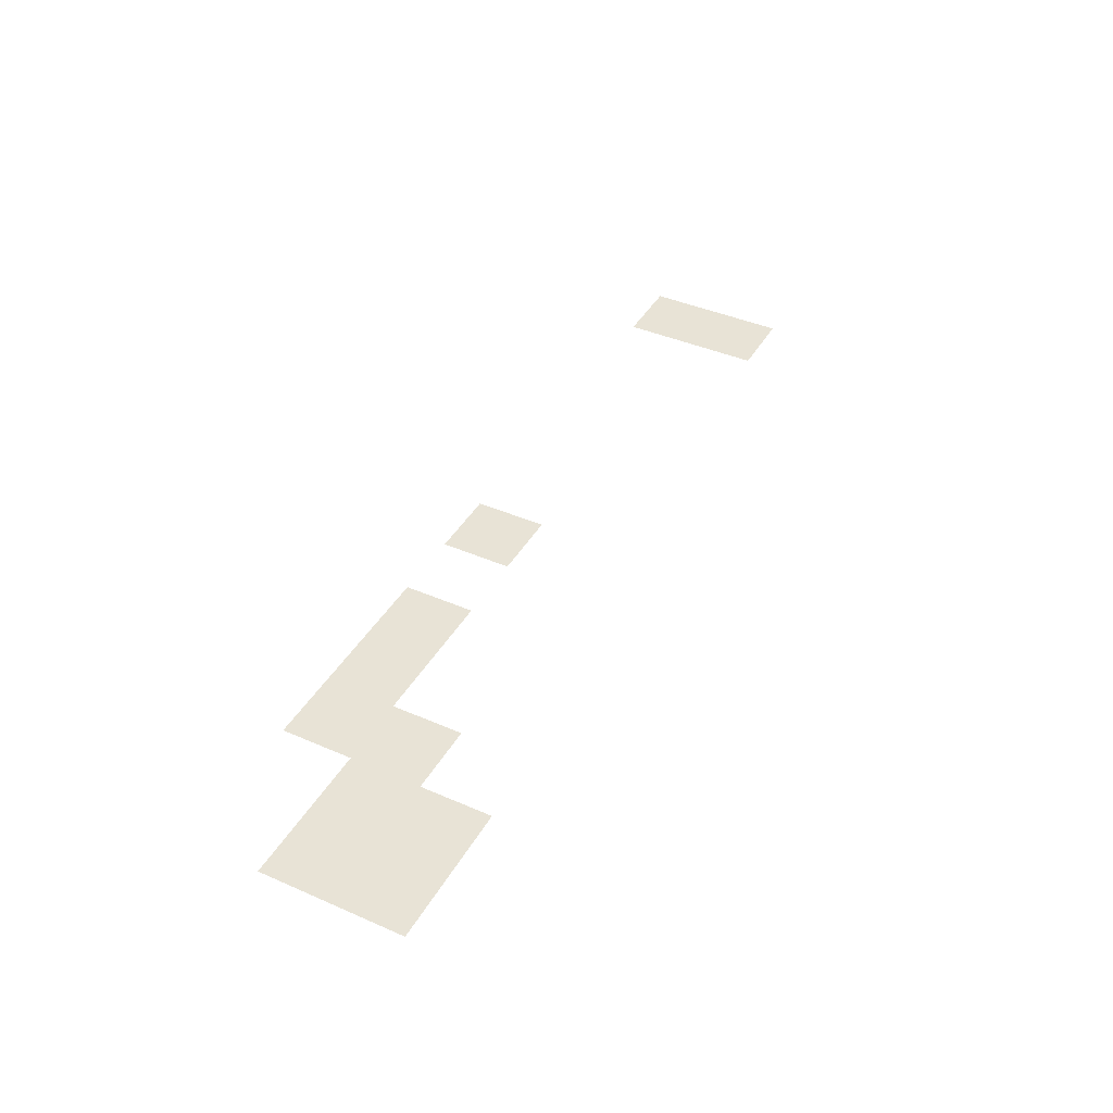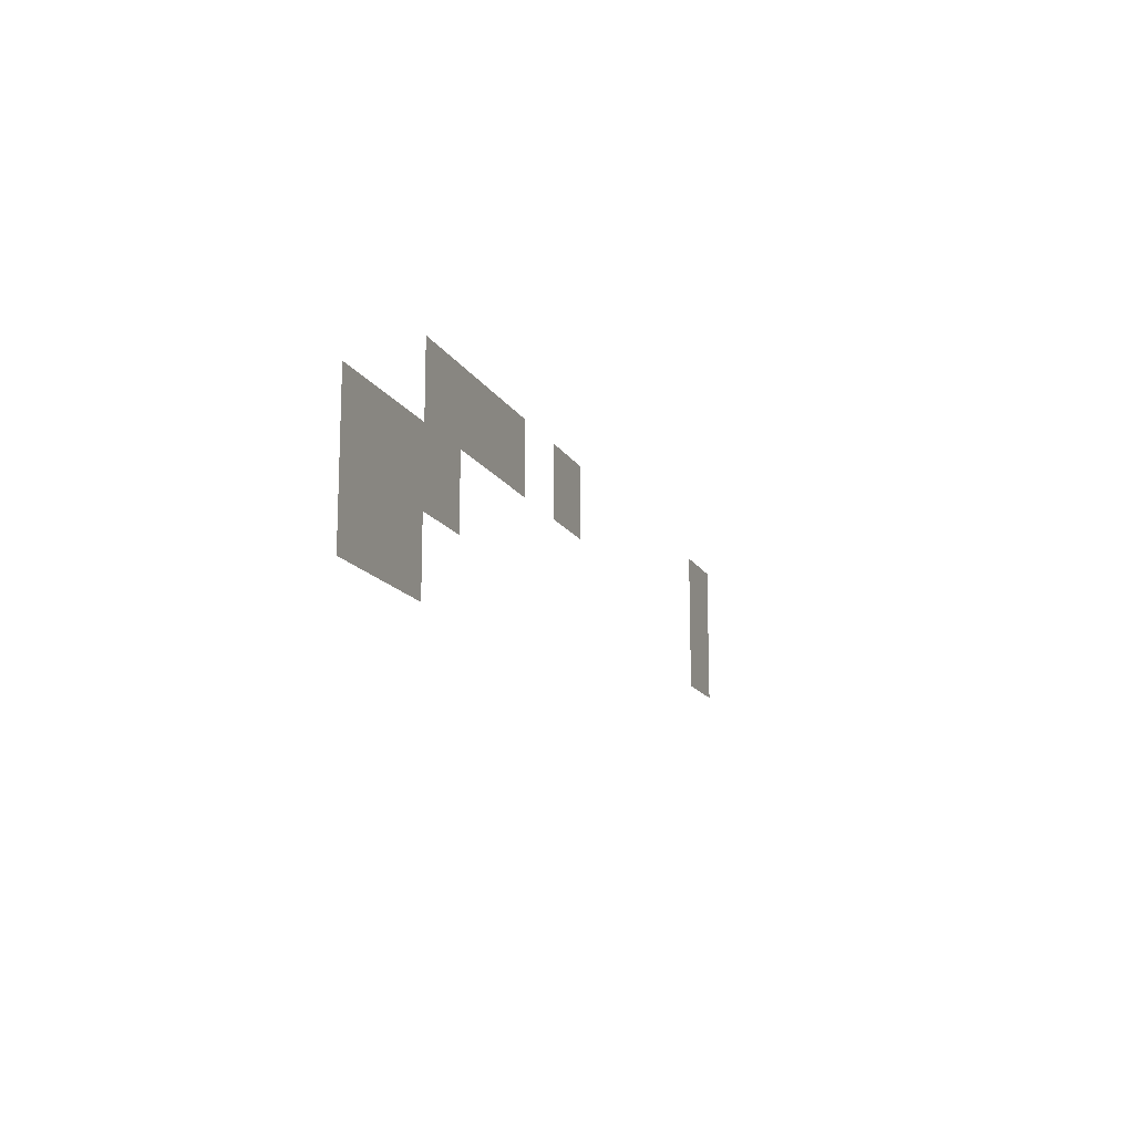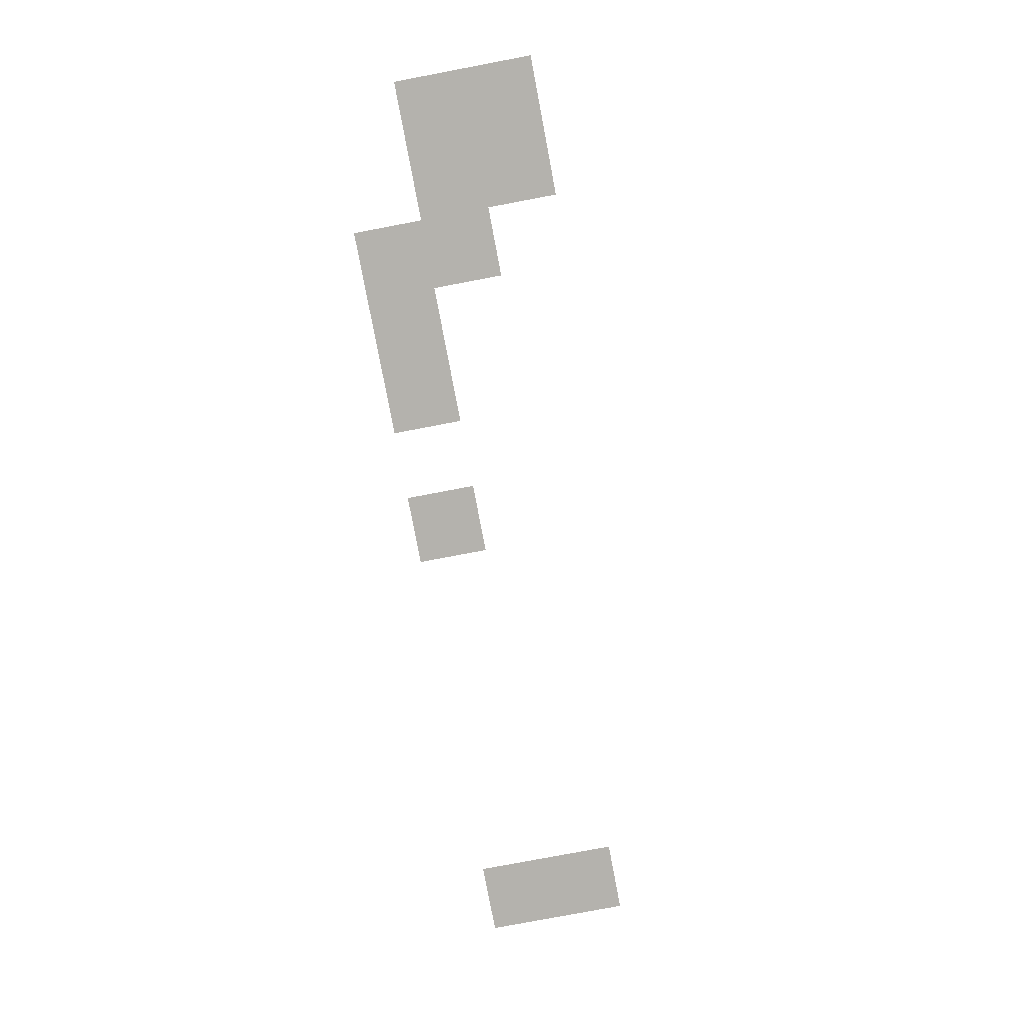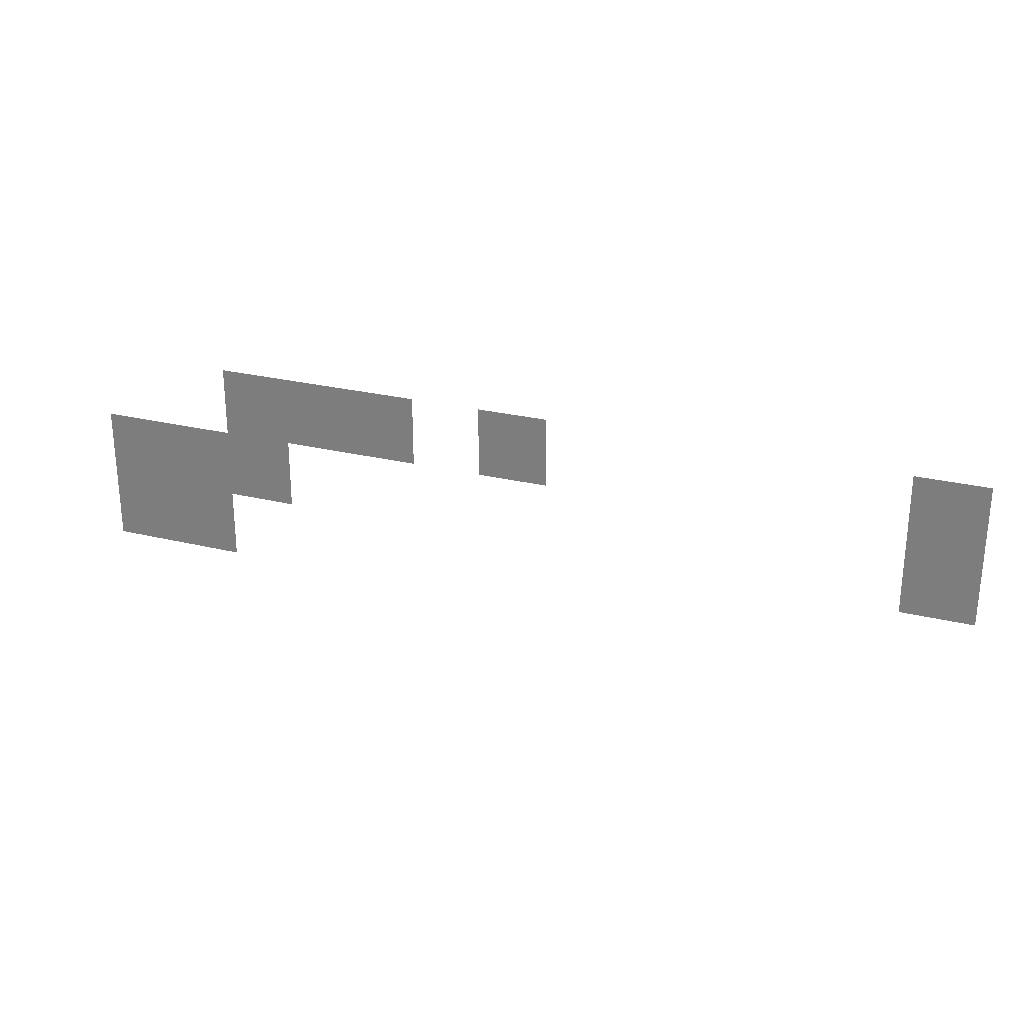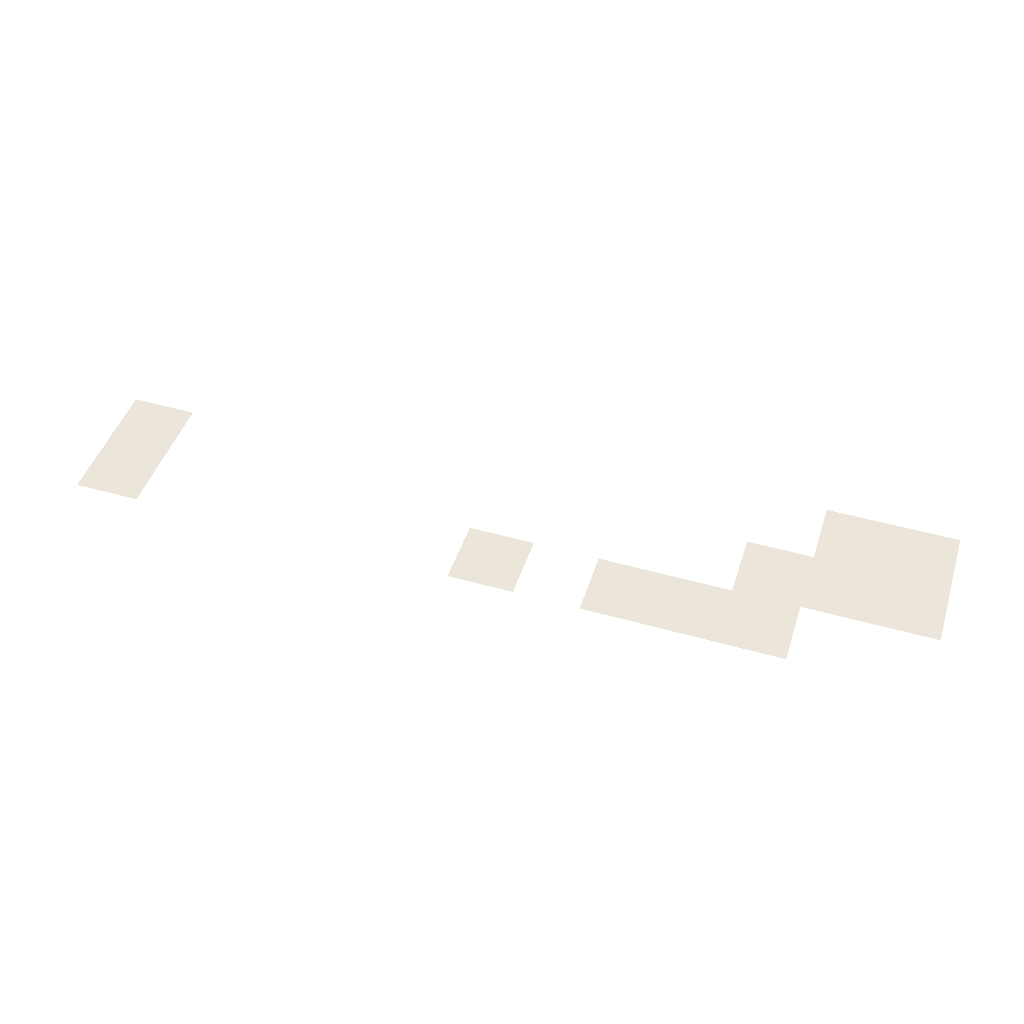
<metadata>
{"format":"obj","ext":"obj","renderer":"f3d","projection":"perspective","resolution":1024,"background":"white","views":[{"elev":41.6,"azim":-62.2,"up":"+Z"},{"elev":-14.8,"azim":-70.0,"up":"+Y"},{"elev":-79.6,"azim":-79.3,"up":"+Z"},{"elev":26.7,"azim":20.9,"up":"+Y"},{"elev":46.9,"azim":-162.1,"up":"+Z"}]}
</metadata>
<code>
v -624 -336 0
v -640 -336 0
v -640 -320 0
v -624 -320 0
v -608 -336 0
v -624 -336 0
v -624 -320 0
v -608 -320 0
v -592 -336 0
v -608 -336 0
v -608 -320 0
v -592 -320 0
v -560 -336 0
v -576 -336 0
v -576 -320 0
v -560 -320 0
v -464 -336 0
v -480 -336 0
v -480 -320 0
v -464 -320 0
v -656 -352 0
v -672 -352 0
v -672 -336 0
v -656 -336 0
v -640 -352 0
v -656 -352 0
v -656 -336 0
v -640 -336 0
v -624 -352 0
v -640 -352 0
v -640 -336 0
v -624 -336 0
v -464 -352 0
v -480 -352 0
v -480 -336 0
v -464 -336 0
v -656 -368 0
v -672 -368 0
v -672 -352 0
v -656 -352 0
v -640 -368 0
v -656 -368 0
v -656 -352 0
v -640 -352 0
g testHouseInside_mesh_0003
f 1 2 3 4
f 5 6 7 8
f 9 10 11 12
f 13 14 15 16
f 17 18 19 20
f 21 22 23 24
f 25 26 27 28
f 29 30 31 32
f 33 34 35 36
f 37 38 39 40
f 41 42 43 44

</code>
